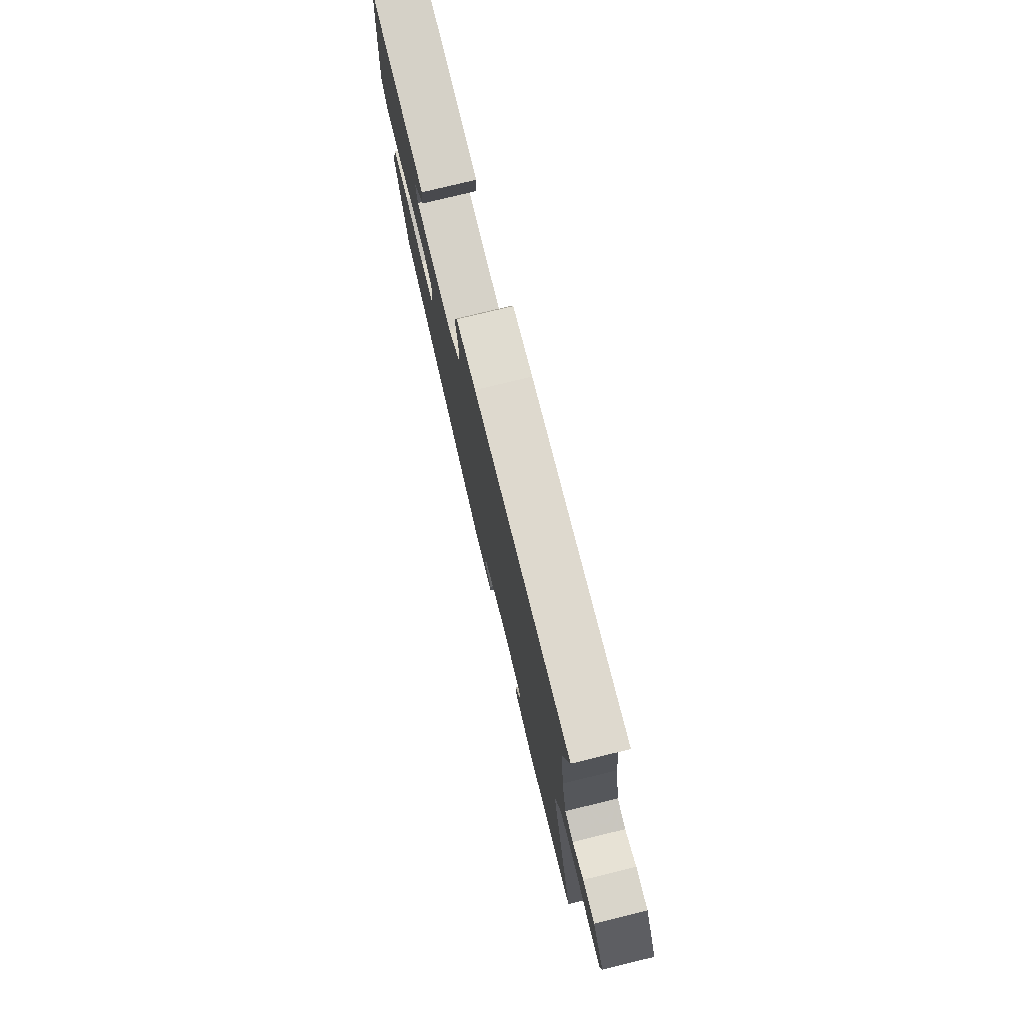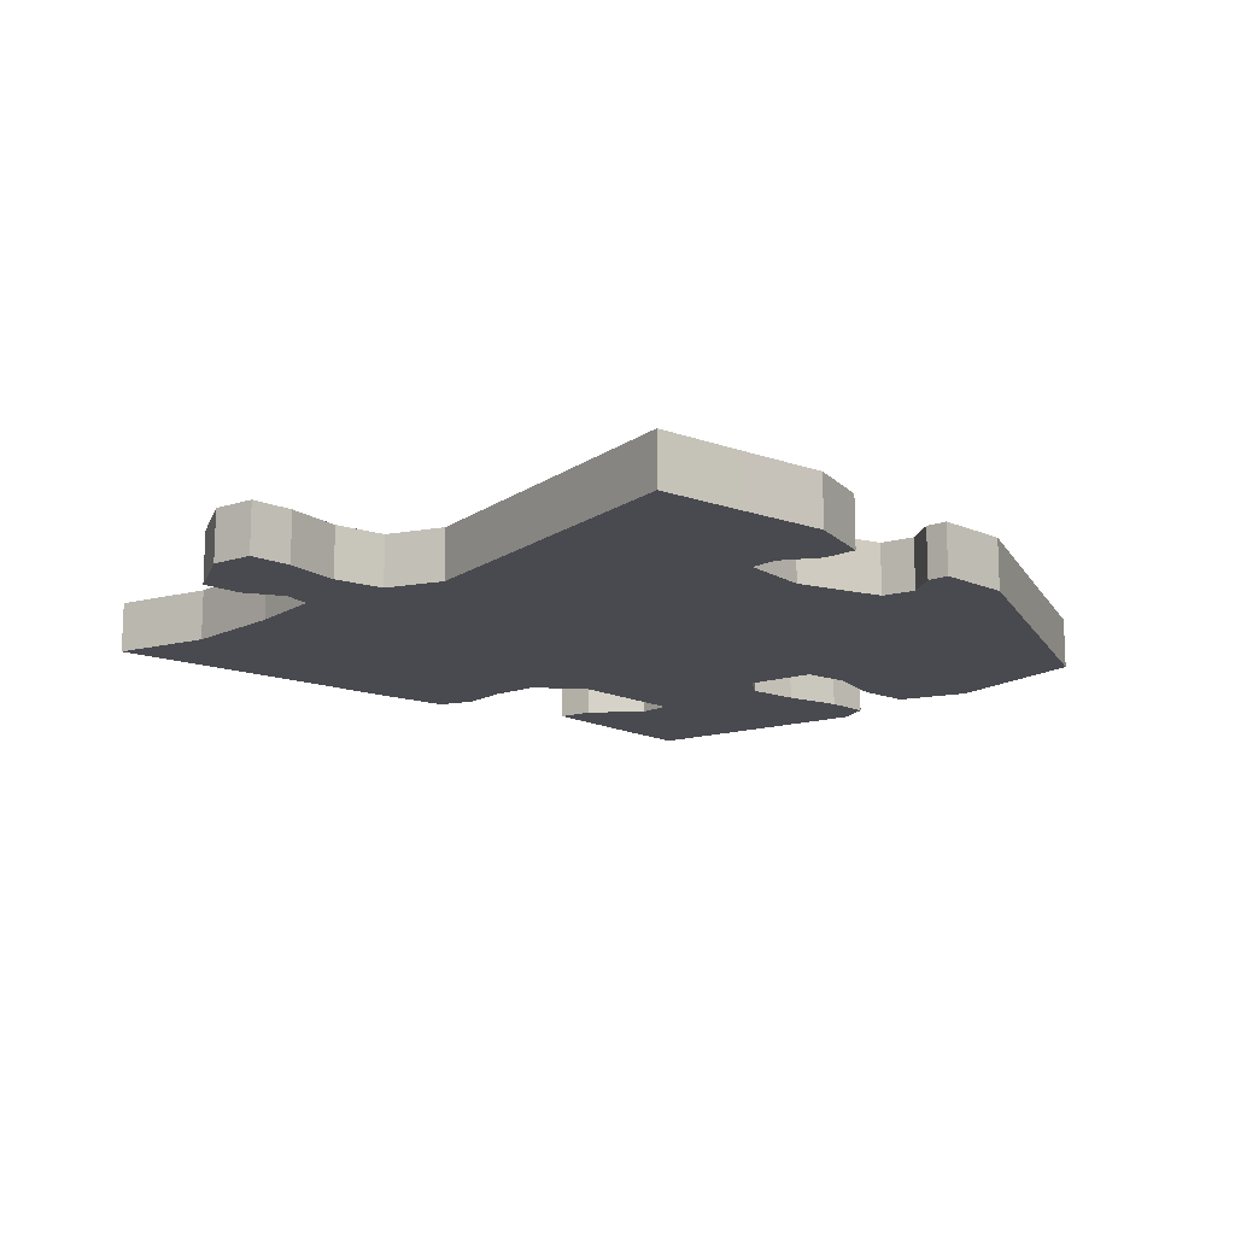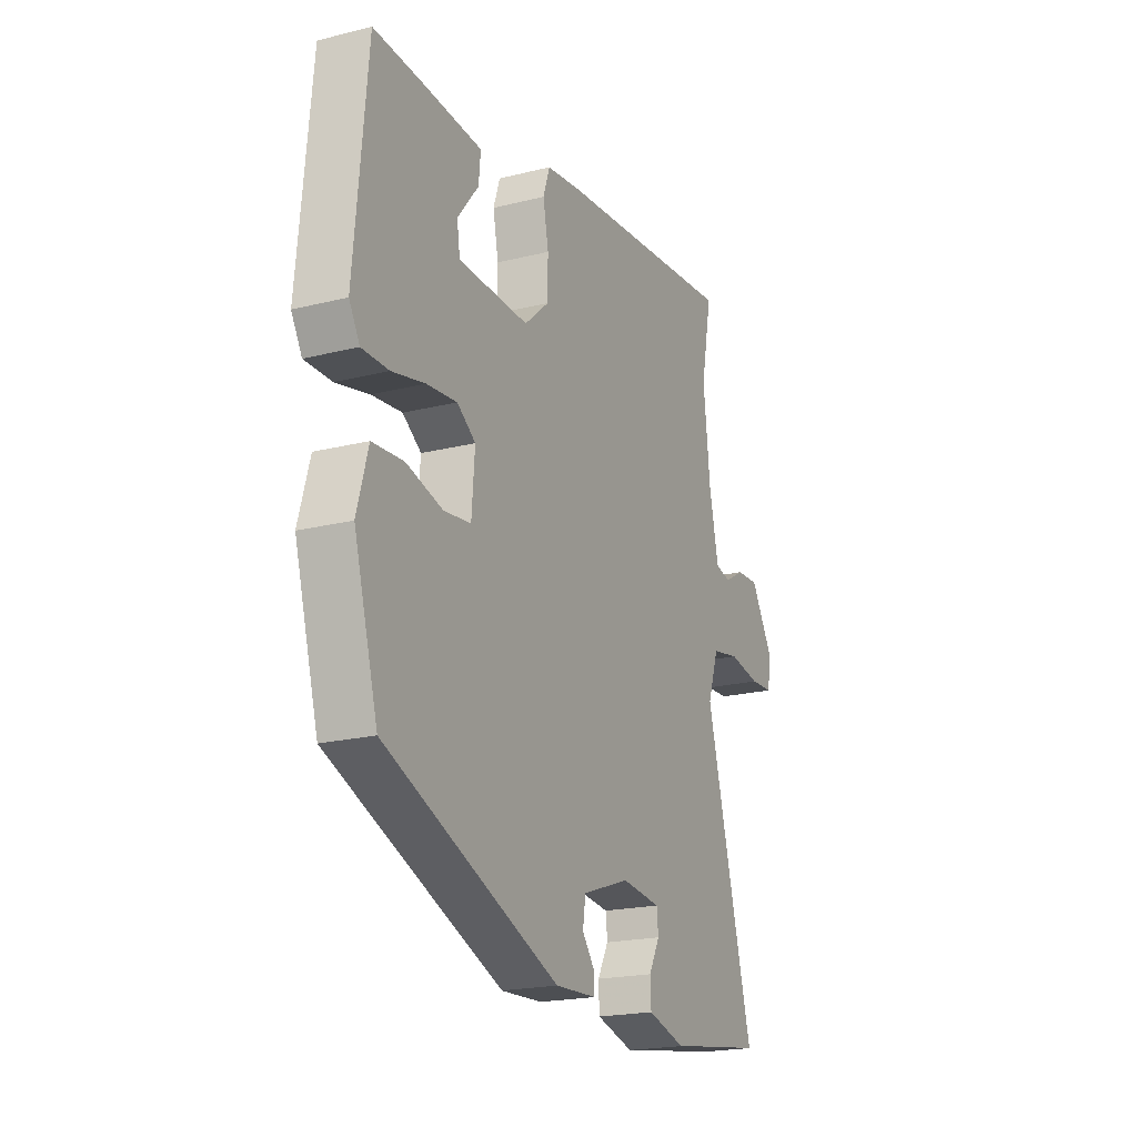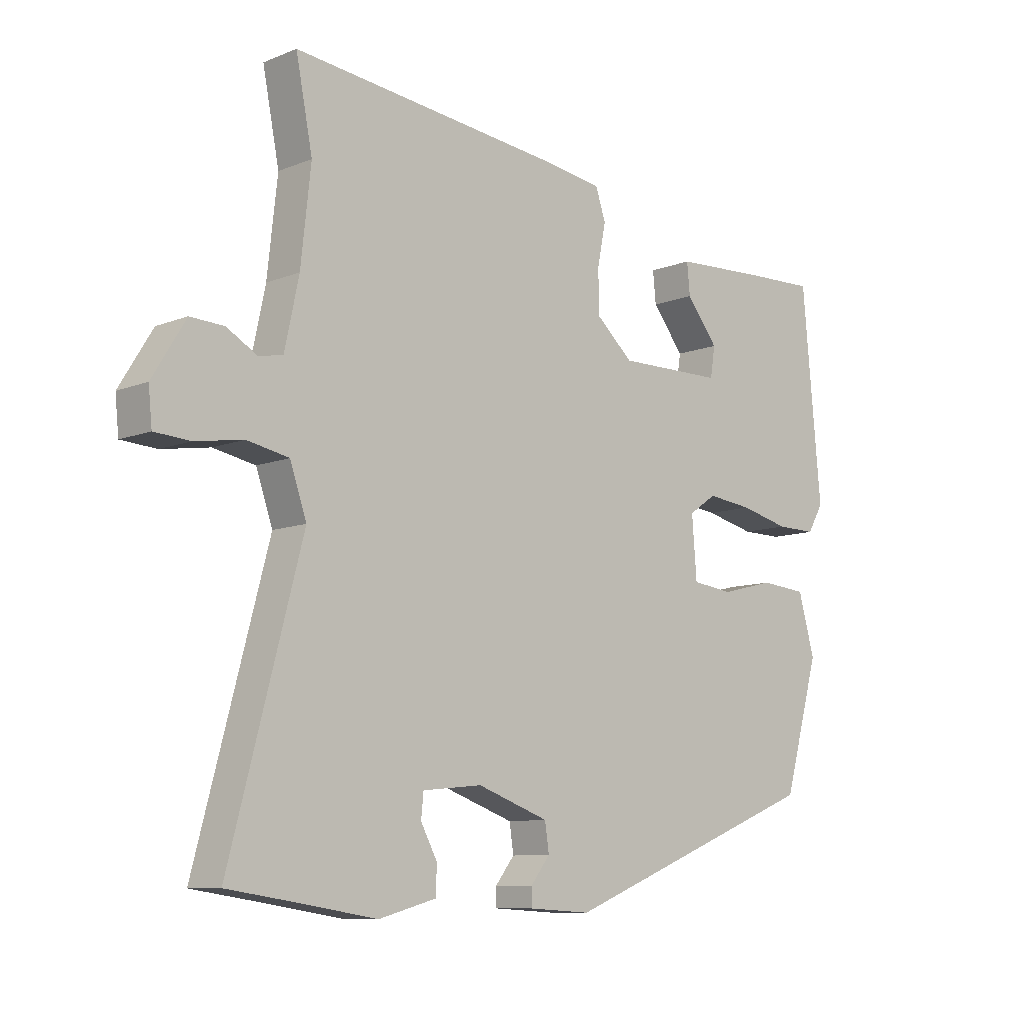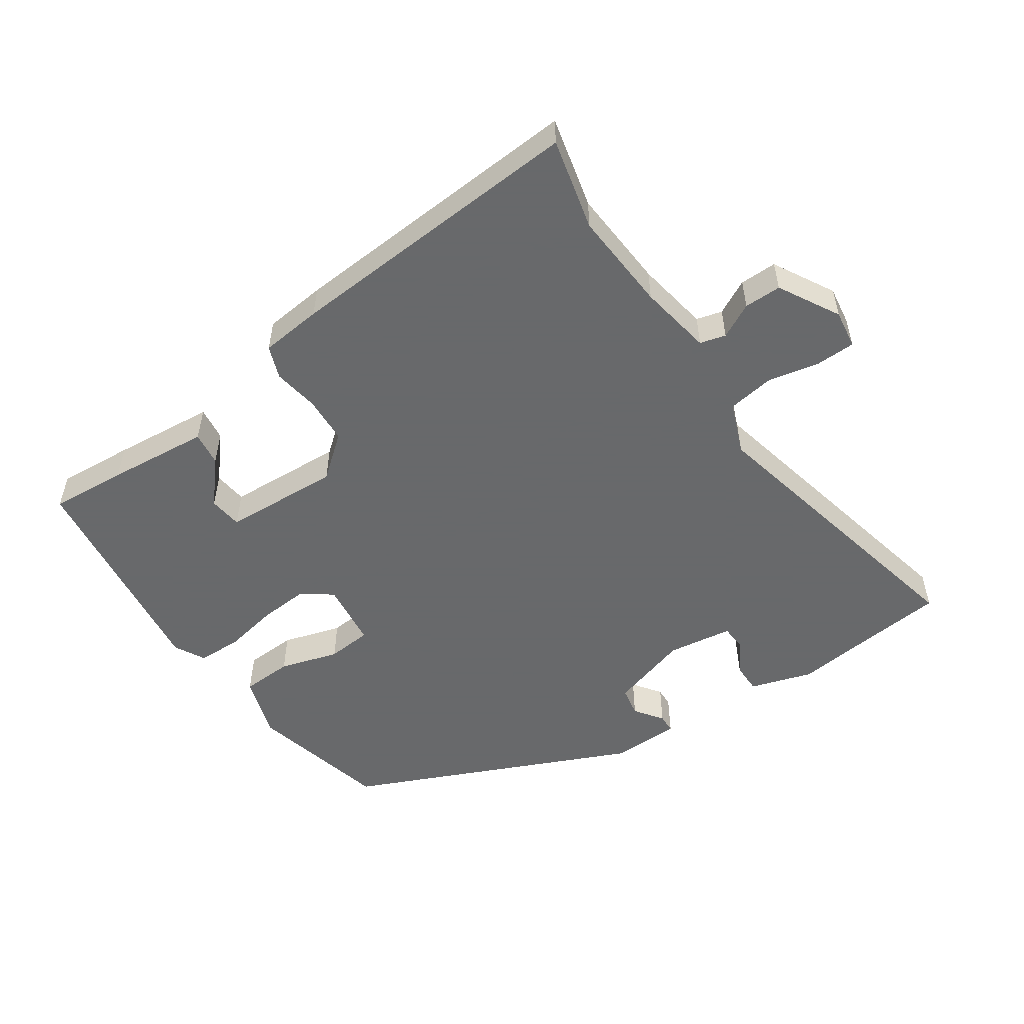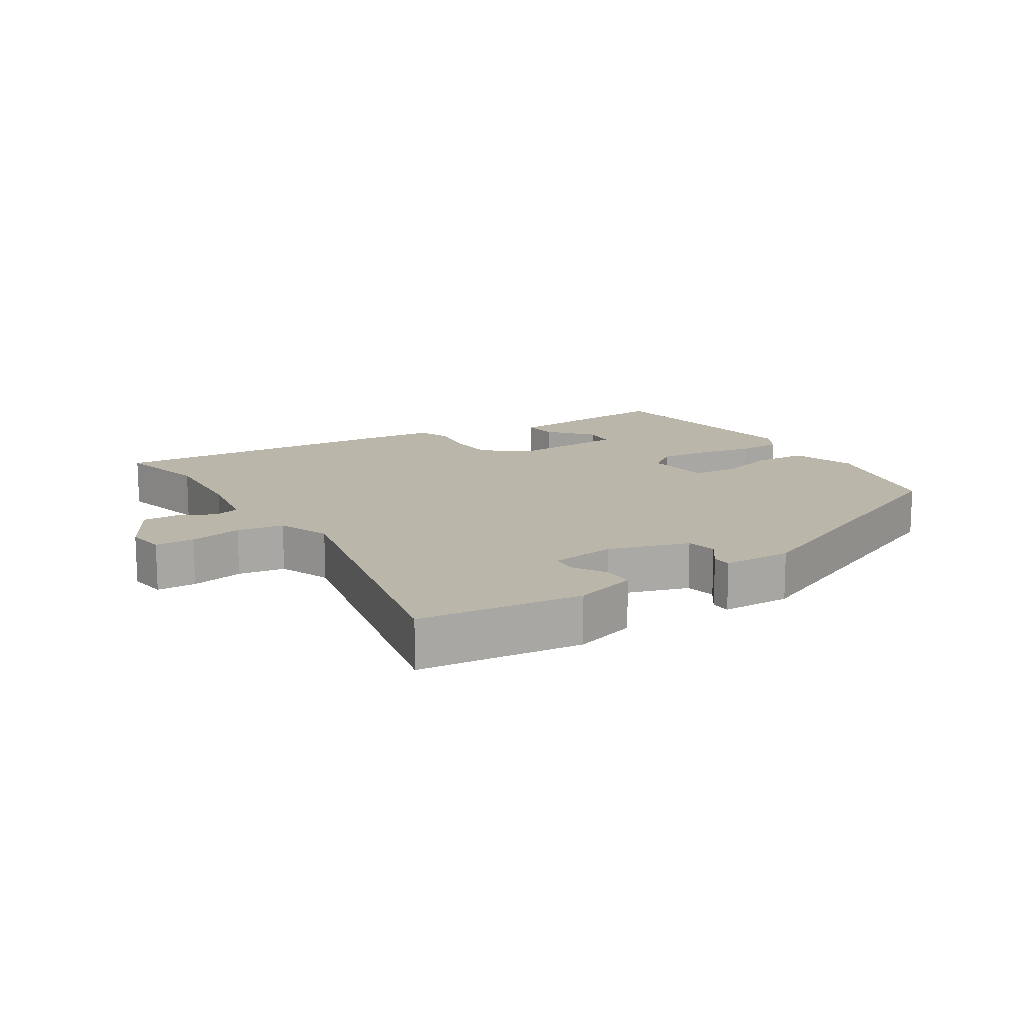
<metadata>
{"format":"obj","ext":"obj","renderer":"f3d","projection":"perspective","resolution":1024,"background":"white","views":[{"elev":77.1,"azim":76.3,"up":"+Z"},{"elev":-13.6,"azim":131.9,"up":"+Y"},{"elev":-20.6,"azim":-65.7,"up":"+Z"},{"elev":-9.4,"azim":136.2,"up":"+Z"},{"elev":-52.6,"azim":31.9,"up":"+Y"},{"elev":14.0,"azim":145.3,"up":"+Y"}]}
</metadata>
<code>
v -0.455 0.07 -0.339
v -0.516 0.07 -0.125
v -0.488 0.07 -0.025
v -0.409 0.07 -0.018
v -0.317 0.07 -0.041
v -0.248 0.07 -0.032
v -0.24 0.07 0.07
v -0.287 0.07 0.102
v -0.364 0.07 0.093
v -0.448 0.07 0.073
v -0.516 0.07 0.072
v -0.543 0.07 0.118
v -0.511 0.07 0.467
v -0.393 0.07 0.463
v -0.236 0.07 0.455
v -0.241 0.07 0.402
v -0.295 0.07 0.334
v -0.287 0.07 0.283
v -0.107 0.07 0.281
v -0.044 0.07 0.337
v -0.043 0.07 0.409
v -0.057 0.07 0.48
v -0.04 0.07 0.531
v 0.055 0.07 0.545
v 0.519 0.07 0.596
v 0.491 0.07 0.453
v 0.508 0.07 0.298
v 0.532 0.07 0.186
v 0.572 0.07 0.177
v 0.624 0.07 0.207
v 0.681 0.07 0.21
v 0.737 0.07 0.119
v 0.731 0.07 0.059
v 0.671 0.07 0.055
v 0.59 0.07 0.068
v 0.519 0.07 0.054
v 0.491 0.07 -0.027
v 0.613 0.07 -0.483
v 0.492 0.07 -0.501
v 0.365 0.07 -0.521
v 0.268 0.07 -0.495
v 0.266 0.07 -0.448
v 0.294 0.07 -0.396
v 0.29 0.07 -0.356
v 0.189 0.07 -0.346
v 0.068 0.07 -0.389
v 0.061 0.07 -0.436
v 0.094 0.07 -0.478
v 0.094 0.07 -0.508
v -0.012 0.07 -0.514
v -0.455 0 -0.339
v -0.516 0 -0.125
v -0.488 0 -0.025
v -0.409 0 -0.018
v -0.317 0 -0.041
v -0.248 0 -0.032
v -0.24 0 0.07
v -0.287 0 0.102
v -0.364 0 0.093
v -0.448 0 0.073
v -0.516 0 0.072
v -0.543 0 0.118
v -0.511 0 0.467
v -0.393 0 0.463
v -0.236 0 0.455
v -0.241 0 0.402
v -0.295 0 0.334
v -0.287 0 0.283
v -0.107 0 0.281
v -0.044 0 0.337
v -0.043 0 0.409
v -0.057 0 0.48
v -0.04 0 0.531
v 0.055 0 0.545
v 0.519 0 0.596
v 0.491 0 0.453
v 0.508 0 0.298
v 0.532 0 0.186
v 0.572 0 0.177
v 0.624 0 0.207
v 0.681 0 0.21
v 0.737 0 0.119
v 0.731 0 0.059
v 0.671 0 0.055
v 0.59 0 0.068
v 0.519 0 0.054
v 0.491 0 -0.027
v 0.613 0 -0.483
v 0.492 0 -0.501
v 0.365 0 -0.521
v 0.268 0 -0.495
v 0.266 0 -0.448
v 0.294 0 -0.396
v 0.29 0 -0.356
v 0.189 0 -0.346
v 0.068 0 -0.389
v 0.061 0 -0.436
v 0.094 0 -0.478
v 0.094 0 -0.508
v -0.012 0 -0.514
f 3 4 5
f 2 3 5
f 1 2 5
f 50 1 5
f 49 50 5
f 48 49 5
f 47 48 5
f 46 47 5 6
f 45 46 6 7
f 44 45 7
f 41 42 43
f 40 41 43
f 39 40 43
f 39 43 44
f 38 39 44
f 37 38 44
f 36 37 44 7
f 33 34 35
f 32 33 35
f 31 32 35
f 30 31 35
f 29 30 35
f 36 7 8
f 35 36 8
f 29 35 8
f 28 29 8
f 24 25 26
f 23 24 26
f 22 23 26
f 21 22 26
f 20 21 26 27
f 27 28 8
f 20 27 8
f 19 20 8
f 15 16 17
f 14 15 17
f 13 14 17
f 12 13 17
f 11 12 17
f 11 17 18
f 10 11 18
f 9 10 18
f 8 9 18 19
f 55 54 53
f 55 53 52
f 55 52 51
f 55 51 100
f 55 100 99
f 55 99 98
f 55 98 97
f 56 55 97 96
f 57 56 96 95
f 57 95 94
f 93 92 91
f 93 91 90
f 93 90 89
f 94 93 89
f 94 89 88
f 94 88 87
f 57 94 87 86
f 85 84 83
f 85 83 82
f 85 82 81
f 85 81 80
f 85 80 79
f 58 57 86
f 58 86 85
f 58 85 79
f 58 79 78
f 76 75 74
f 76 74 73
f 76 73 72
f 76 72 71
f 77 76 71 70
f 58 78 77
f 58 77 70
f 58 70 69
f 67 66 65
f 67 65 64
f 67 64 63
f 67 63 62
f 67 62 61
f 68 67 61
f 68 61 60
f 68 60 59
f 69 68 59 58
f 1 51 52 2
f 2 52 53 3
f 3 53 54 4
f 4 54 55 5
f 5 55 56 6
f 6 56 57 7
f 7 57 58 8
f 8 58 59 9
f 9 59 60 10
f 10 60 61 11
f 11 61 62 12
f 12 62 63 13
f 13 63 64 14
f 14 64 65 15
f 15 65 66 16
f 16 66 67 17
f 17 67 68 18
f 18 68 69 19
f 19 69 70 20
f 20 70 71 21
f 21 71 72 22
f 22 72 73 23
f 23 73 74 24
f 24 74 75 25
f 25 75 76 26
f 26 76 77 27
f 27 77 78 28
f 28 78 79 29
f 29 79 80 30
f 30 80 81 31
f 31 81 82 32
f 32 82 83 33
f 33 83 84 34
f 34 84 85 35
f 35 85 86 36
f 36 86 87 37
f 37 87 88 38
f 38 88 89 39
f 39 89 90 40
f 40 90 91 41
f 41 91 92 42
f 42 92 93 43
f 43 93 94 44
f 44 94 95 45
f 45 95 96 46
f 46 96 97 47
f 47 97 98 48
f 48 98 99 49
f 49 99 100 50
f 50 100 51 1

</code>
